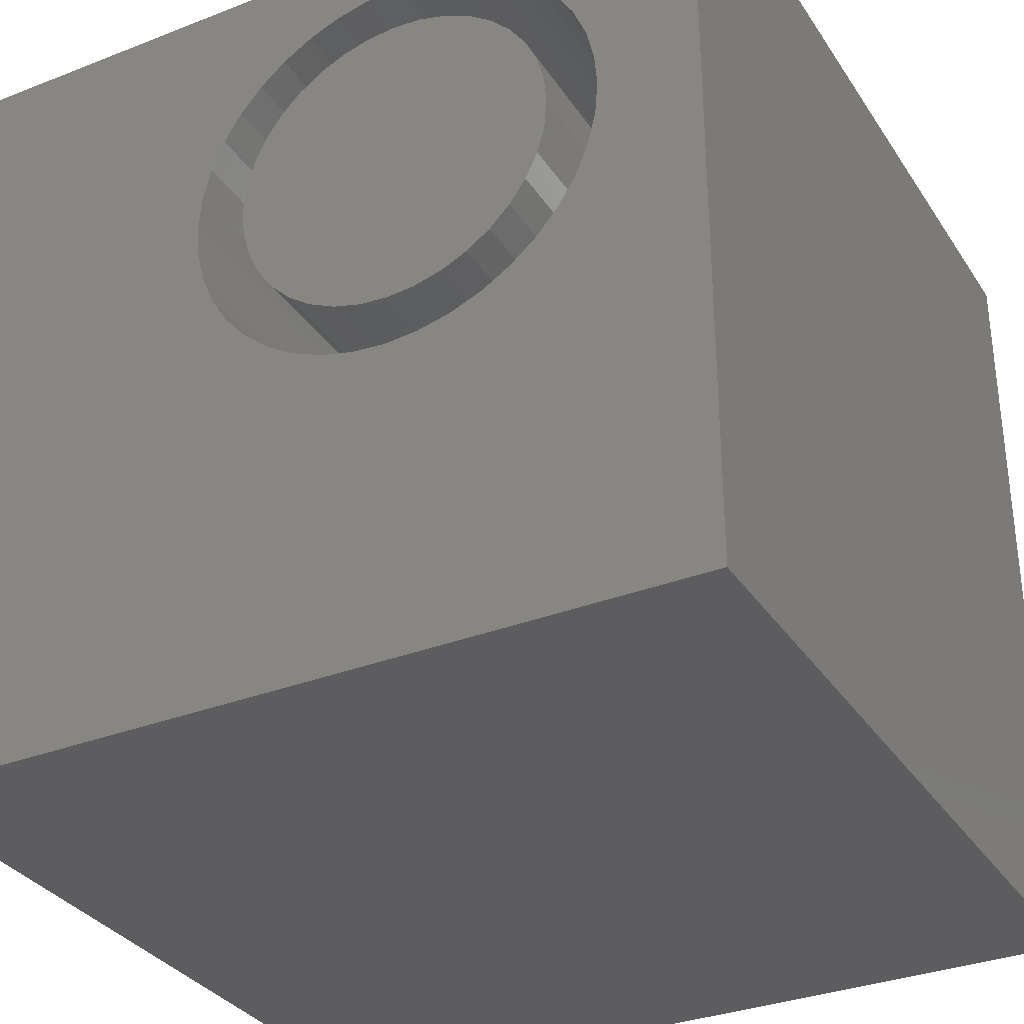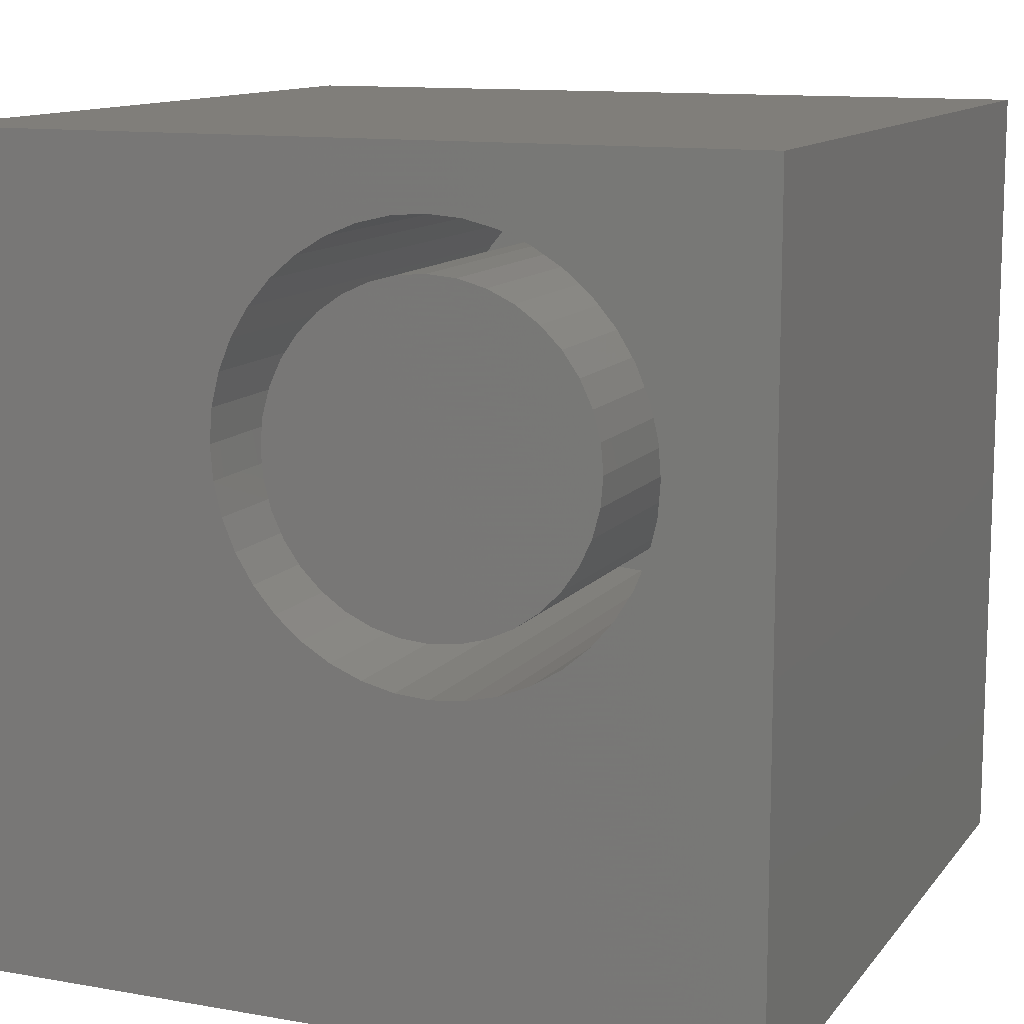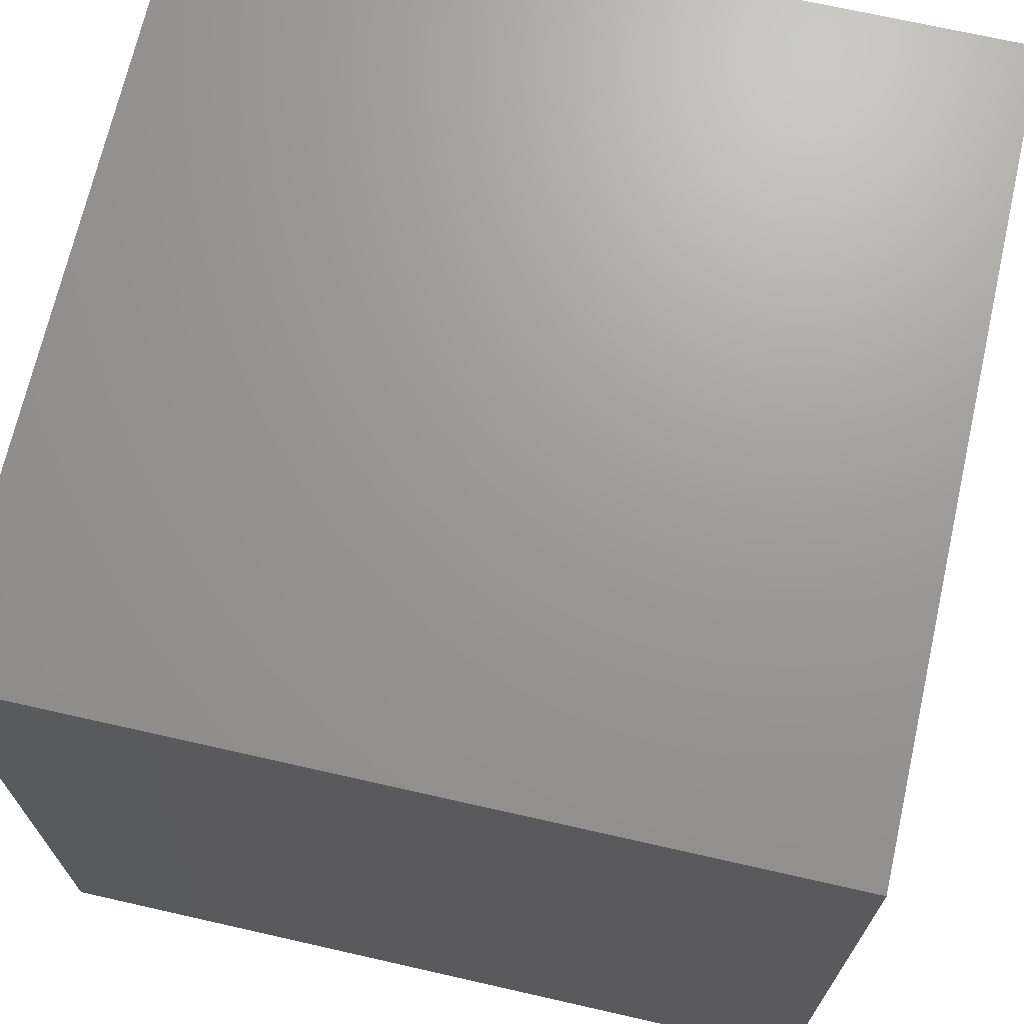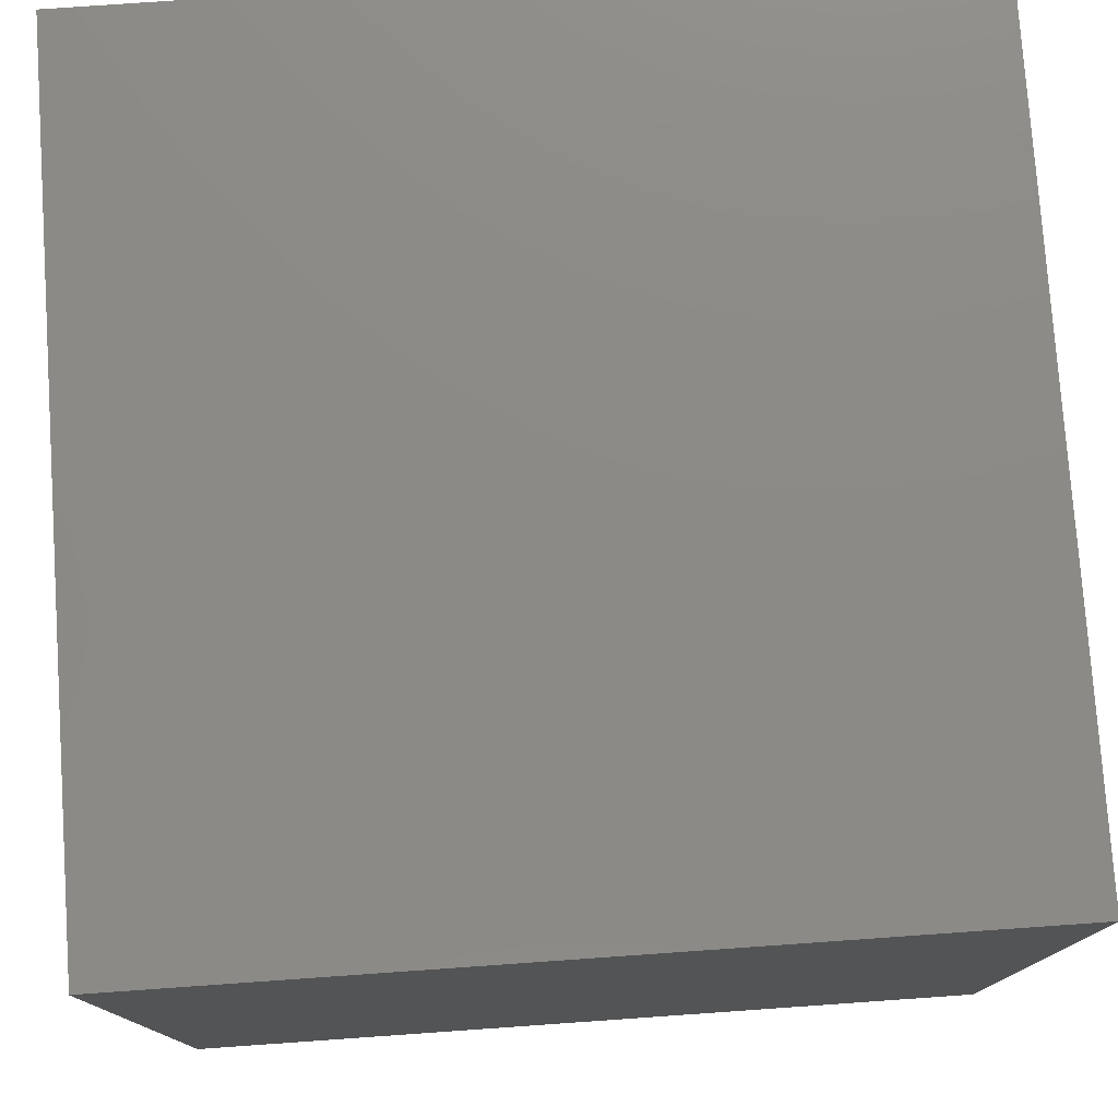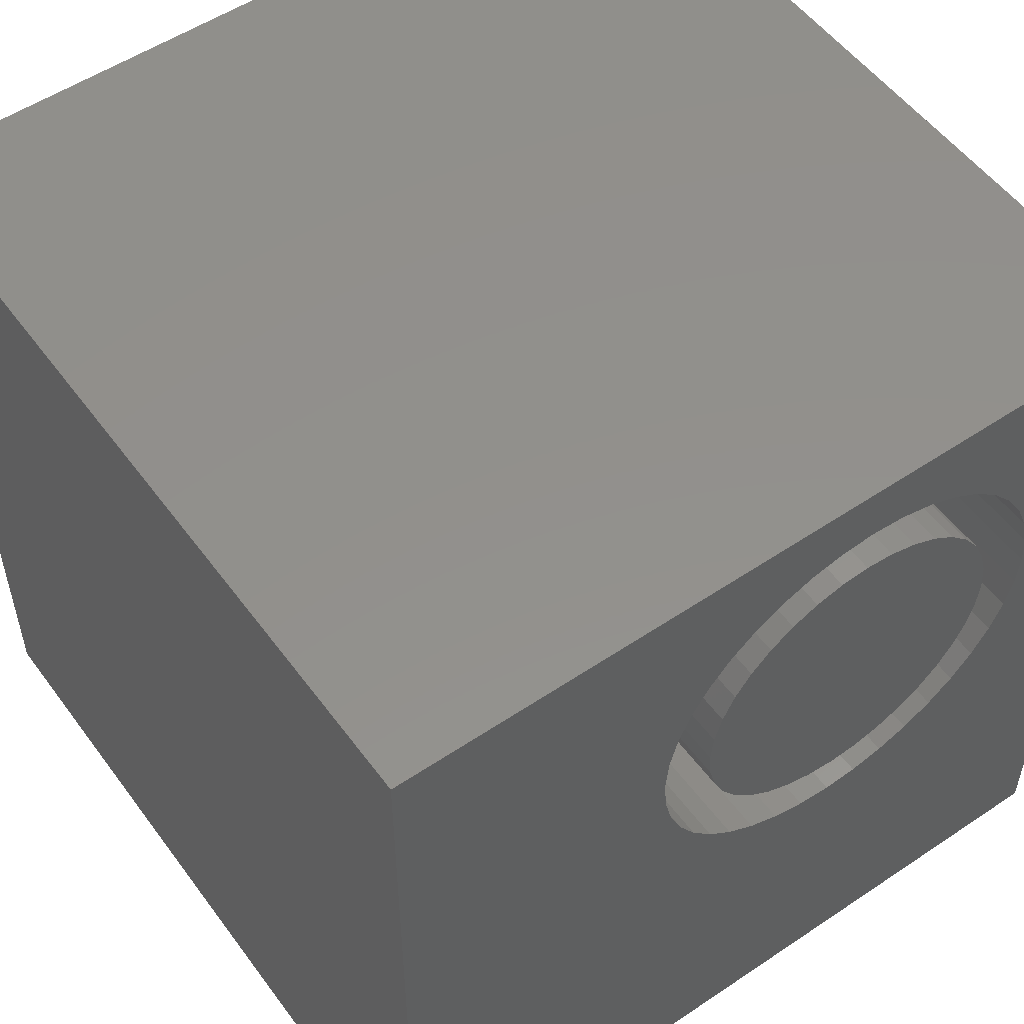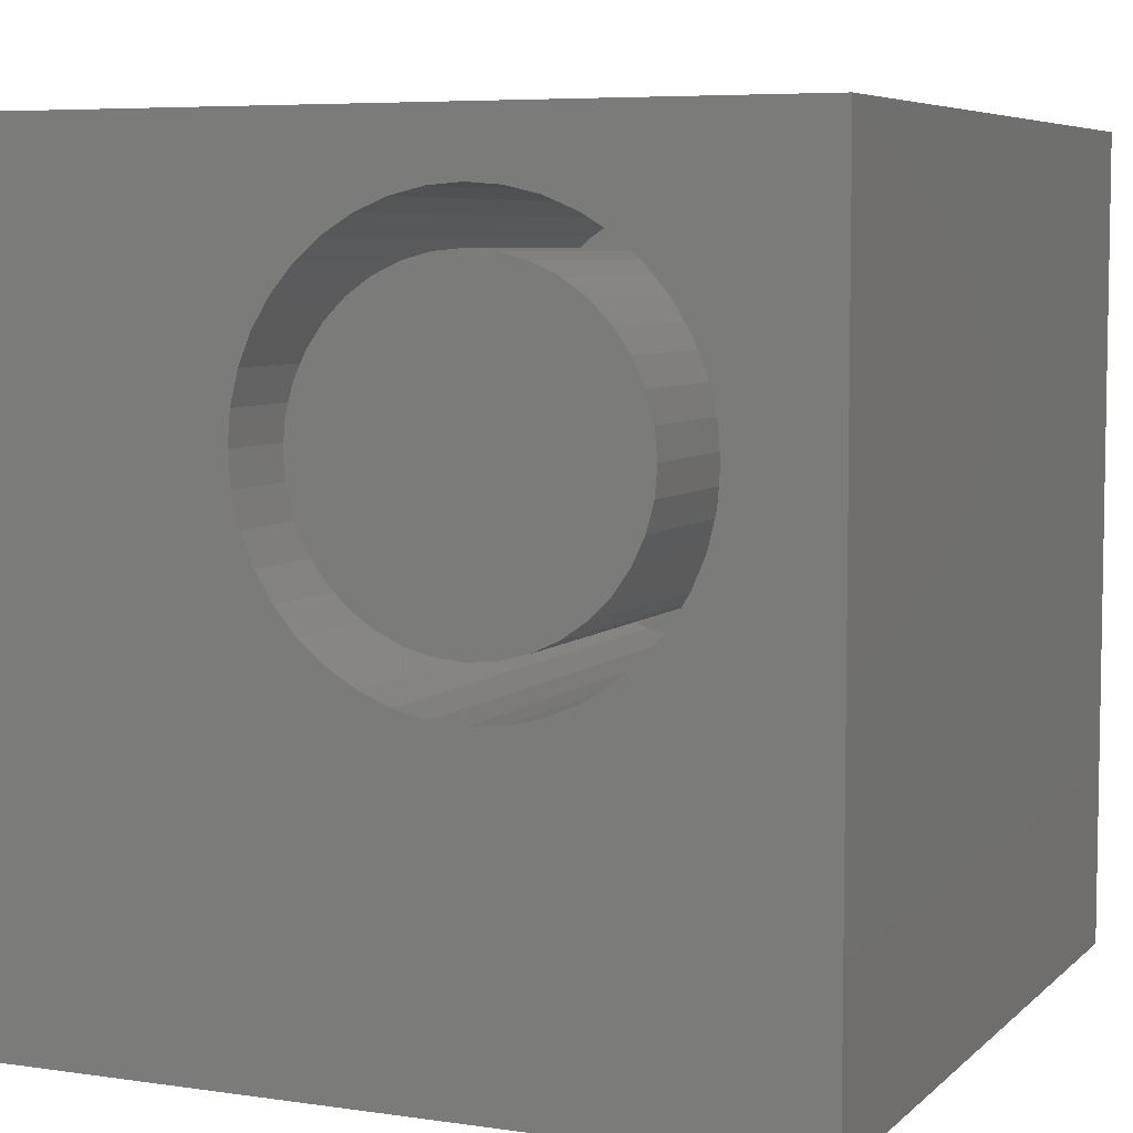
<metadata>
{"format":"stl","ext":"stl","renderer":"f3d","projection":"perspective","resolution":1024,"background":"white","views":[{"elev":-32.9,"azim":28.3,"up":"+Y"},{"elev":11.9,"azim":22.8,"up":"+Y"},{"elev":69.6,"azim":102.8,"up":"+Y"},{"elev":77.5,"azim":-94.0,"up":"+Y"},{"elev":53.6,"azim":-35.6,"up":"+Y"},{"elev":6.2,"azim":23.7,"up":"+Y"}]}
</metadata>
<code>
# stl→obj: 160 verts, 316 faces
v 0 10 10
v 0 10 0
v 0 0 10
v 0 0 0
v 8.628 5.797 10
v 8.47 5.416 10
v 10 0 10
v 8.254 5.064 10
v 7.986 4.75 10
v 7.672 4.482 10
v 7.32 4.266 10
v 6.939 4.108 10
v 8.628 7.423 10
v 8.724 7.021 10
v 10 10 10
v 8.756 6.61 10
v 8.724 6.199 10
v 5.313 4.108 10
v 4.932 4.266 10
v 4.58 4.482 10
v 6.538 4.012 10
v 6.126 3.98 10
v 5.715 4.012 10
v 4.266 4.75 10
v 3.998 5.064 10
v 3.783 5.416 10
v 3.528 7.021 10
v 3.625 7.423 10
v 4.266 8.47 10
v 4.58 8.738 10
v 4.932 8.954 10
v 6.126 9.24 10
v 6.538 9.208 10
v 6.939 9.112 10
v 3.783 7.804 10
v 3.998 8.156 10
v 5.313 9.112 10
v 5.715 9.208 10
v 7.32 8.954 10
v 7.672 8.738 10
v 7.986 8.47 10
v 3.625 5.797 10
v 3.528 6.199 10
v 3.496 6.61 10
v 8.254 8.156 10
v 8.47 7.804 10
v 10 10 0
v 10 0 0
v 8.724 6.199 3.31
v 8.756 6.61 3.31
v 8.724 7.021 3.31
v 8.628 7.423 3.31
v 8.47 7.804 3.31
v 8.254 8.156 3.31
v 7.986 8.47 3.31
v 7.672 8.738 3.31
v 7.32 8.954 3.31
v 6.939 9.112 3.31
v 6.538 9.208 3.31
v 6.126 9.24 3.31
v 5.715 9.208 3.31
v 5.313 9.112 3.31
v 4.932 8.954 3.31
v 4.58 8.738 3.31
v 4.266 8.47 3.31
v 3.998 8.156 3.31
v 3.783 7.804 3.31
v 3.625 7.423 3.31
v 3.528 7.021 3.31
v 3.496 6.61 3.31
v 3.528 6.199 3.31
v 3.625 5.797 3.31
v 3.783 5.416 3.31
v 3.998 5.064 3.31
v 4.266 4.75 3.31
v 4.58 4.482 3.31
v 4.932 4.266 3.31
v 5.313 4.108 3.31
v 5.715 4.012 3.31
v 6.126 3.98 3.31
v 6.538 4.012 3.31
v 6.939 4.108 3.31
v 7.32 4.266 3.31
v 7.672 4.482 3.31
v 7.986 4.75 3.31
v 8.254 5.064 3.31
v 8.47 5.416 3.31
v 8.628 5.797 3.31
v 7.412 5.077 3.31
v 7.659 5.324 3.31
v 7.859 5.61 3.31
v 8.007 5.926 3.31
v 8.097 6.263 3.31
v 8.127 6.61 3.31
v 8.097 6.957 3.31
v 8.007 7.294 3.31
v 7.859 7.611 3.31
v 7.659 7.896 3.31
v 7.412 8.143 3.31
v 7.127 8.343 3.31
v 6.811 8.49 3.31
v 6.474 8.581 3.31
v 6.126 8.611 3.31
v 5.779 8.581 3.31
v 5.442 8.49 3.31
v 5.126 8.343 3.31
v 4.84 8.143 3.31
v 4.593 7.896 3.31
v 4.393 7.611 3.31
v 4.246 7.294 3.31
v 4.156 6.957 3.31
v 4.125 6.61 3.31
v 4.156 6.263 3.31
v 4.246 5.926 3.31
v 4.393 5.61 3.31
v 4.593 5.324 3.31
v 4.84 5.077 3.31
v 5.126 4.877 3.31
v 5.442 4.73 3.31
v 5.779 4.639 3.31
v 6.126 4.609 3.31
v 6.474 4.639 3.31
v 6.811 4.73 3.31
v 7.127 4.877 3.31
v 8.127 6.61 10
v 8.097 6.263 10
v 8.007 5.926 10
v 7.859 5.61 10
v 7.659 5.324 10
v 7.412 5.077 10
v 7.127 4.877 10
v 6.811 4.73 10
v 6.474 4.639 10
v 6.126 4.609 10
v 5.779 4.639 10
v 5.442 4.73 10
v 5.126 4.877 10
v 4.84 5.077 10
v 4.593 5.324 10
v 4.393 5.61 10
v 4.246 5.926 10
v 4.156 6.263 10
v 4.125 6.61 10
v 4.156 6.957 10
v 4.246 7.294 10
v 4.393 7.611 10
v 4.593 7.896 10
v 4.84 8.143 10
v 5.126 8.343 10
v 5.442 8.49 10
v 5.779 8.581 10
v 6.126 8.611 10
v 6.474 8.581 10
v 6.811 8.49 10
v 7.127 8.343 10
v 7.412 8.143 10
v 7.659 7.896 10
v 7.859 7.611 10
v 8.007 7.294 10
v 8.097 6.957 10
f 1 2 3
f 3 2 4
f 5 6 7
f 7 6 8
f 7 8 9
f 9 10 7
f 7 10 11
f 7 11 12
f 13 14 15
f 15 14 16
f 15 16 7
f 7 16 17
f 7 17 5
f 18 19 3
f 3 19 20
f 12 21 7
f 7 21 22
f 7 22 3
f 3 22 23
f 3 23 18
f 20 24 3
f 3 24 25
f 3 25 26
f 27 28 1
f 29 30 1
f 1 30 31
f 1 32 15
f 15 32 33
f 15 33 34
f 28 35 1
f 1 35 36
f 1 36 29
f 31 37 1
f 1 37 38
f 1 38 32
f 34 39 15
f 15 39 40
f 15 40 41
f 26 42 3
f 3 42 43
f 3 43 1
f 1 43 44
f 1 44 27
f 41 45 15
f 15 45 46
f 15 46 13
f 47 15 48
f 48 15 7
f 2 47 4
f 4 47 48
f 15 47 1
f 1 47 2
f 48 7 4
f 4 7 3
f 49 16 50
f 50 16 14
f 50 14 51
f 51 14 13
f 51 13 52
f 52 13 46
f 52 46 53
f 53 46 45
f 53 45 54
f 54 45 41
f 54 41 55
f 55 41 40
f 55 40 56
f 56 40 39
f 56 39 57
f 57 39 34
f 57 34 58
f 58 34 33
f 58 33 59
f 59 33 32
f 59 32 60
f 60 32 38
f 60 38 61
f 61 38 37
f 61 37 62
f 62 37 31
f 62 31 63
f 63 31 30
f 63 30 64
f 64 30 29
f 64 29 65
f 65 29 36
f 65 36 66
f 66 36 35
f 66 35 67
f 67 35 28
f 67 28 68
f 68 28 27
f 68 27 69
f 69 27 44
f 69 44 70
f 70 44 43
f 70 43 71
f 71 43 42
f 71 42 72
f 72 42 26
f 72 26 73
f 73 26 25
f 73 25 74
f 74 25 24
f 74 24 75
f 75 24 20
f 75 20 76
f 76 20 19
f 76 19 77
f 77 19 18
f 77 18 78
f 78 18 23
f 78 23 79
f 79 23 22
f 79 22 80
f 80 22 21
f 80 21 81
f 81 21 12
f 81 12 82
f 82 12 11
f 82 11 83
f 83 11 10
f 83 10 84
f 84 10 9
f 84 9 85
f 85 9 8
f 85 8 86
f 86 8 6
f 86 6 87
f 87 6 5
f 87 5 88
f 88 5 17
f 88 17 49
f 49 17 16
f 89 85 90
f 90 85 86
f 90 86 91
f 91 86 87
f 91 87 92
f 92 87 88
f 92 88 93
f 93 88 49
f 93 49 94
f 94 49 50
f 94 50 95
f 95 50 51
f 95 51 96
f 96 51 52
f 96 52 97
f 97 52 53
f 97 53 98
f 53 54 98
f 98 54 55
f 98 55 99
f 99 55 56
f 99 56 100
f 100 56 57
f 100 57 101
f 101 57 58
f 101 58 102
f 102 58 59
f 102 59 103
f 103 59 60
f 103 60 104
f 104 60 61
f 104 61 105
f 105 61 62
f 105 62 106
f 106 62 63
f 106 63 107
f 63 64 107
f 107 64 65
f 107 65 108
f 108 65 66
f 108 66 109
f 109 66 67
f 109 67 110
f 110 67 68
f 110 68 111
f 111 68 69
f 111 69 112
f 112 69 70
f 112 70 113
f 113 70 71
f 113 71 114
f 114 71 72
f 114 72 115
f 115 72 73
f 115 73 116
f 73 74 116
f 116 74 75
f 116 75 117
f 117 75 76
f 117 76 118
f 118 76 77
f 118 77 119
f 119 77 78
f 119 78 120
f 120 78 79
f 120 79 121
f 121 79 80
f 121 80 122
f 122 80 81
f 122 81 123
f 123 81 82
f 123 82 124
f 124 82 83
f 124 83 89
f 89 83 84
f 89 84 85
f 95 125 94
f 94 125 126
f 94 126 93
f 93 126 127
f 93 127 92
f 92 127 128
f 92 128 91
f 91 128 129
f 91 129 90
f 90 129 130
f 90 130 89
f 89 130 131
f 89 131 124
f 124 131 132
f 124 132 123
f 123 132 133
f 123 133 122
f 122 133 134
f 122 134 121
f 121 134 135
f 121 135 120
f 120 135 136
f 120 136 119
f 119 136 137
f 119 137 118
f 118 137 138
f 118 138 117
f 117 138 139
f 117 139 116
f 116 139 140
f 116 140 115
f 115 140 141
f 115 141 114
f 114 141 142
f 114 142 113
f 113 142 143
f 113 143 112
f 112 143 144
f 112 144 111
f 111 144 145
f 111 145 110
f 110 145 146
f 110 146 109
f 109 146 147
f 109 147 108
f 108 147 148
f 108 148 107
f 107 148 149
f 107 149 106
f 106 149 150
f 106 150 105
f 105 150 151
f 105 151 104
f 104 151 152
f 104 152 103
f 103 152 153
f 103 153 102
f 102 153 154
f 102 154 101
f 101 154 155
f 101 155 100
f 100 155 156
f 100 156 99
f 99 156 157
f 99 157 98
f 98 157 158
f 98 158 97
f 97 158 159
f 97 159 96
f 96 159 160
f 96 160 95
f 95 160 125
f 133 132 140
f 140 132 141
f 131 130 143
f 130 129 143
f 143 129 128
f 143 128 127
f 159 158 152
f 152 158 157
f 152 157 156
f 151 125 152
f 152 125 160
f 152 160 159
f 151 150 125
f 125 150 149
f 125 149 148
f 148 147 125
f 125 147 146
f 125 146 145
f 131 143 132
f 132 143 142
f 132 142 141
f 156 155 152
f 152 155 154
f 152 154 153
f 127 126 143
f 143 126 125
f 143 125 144
f 144 125 145
f 138 137 134
f 134 137 136
f 134 136 135
f 133 140 134
f 134 140 139
f 134 139 138

</code>
